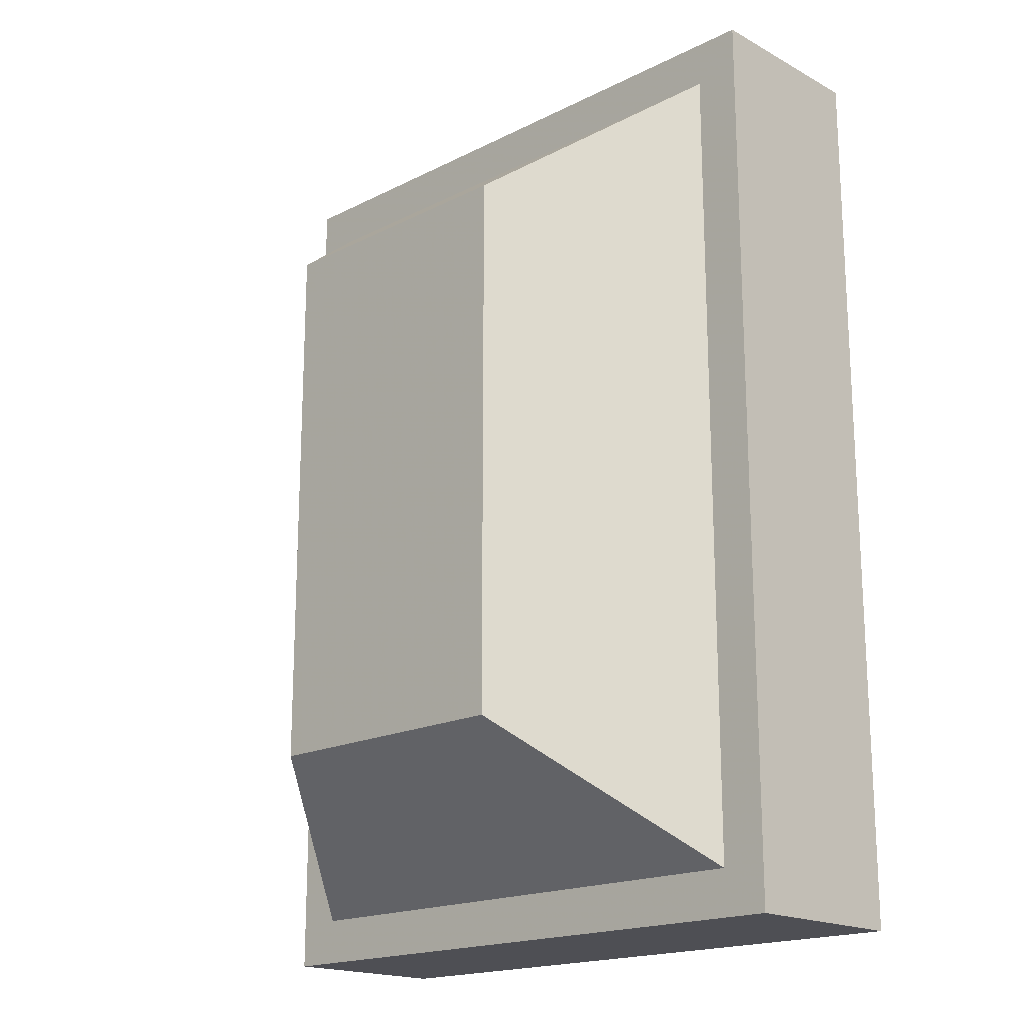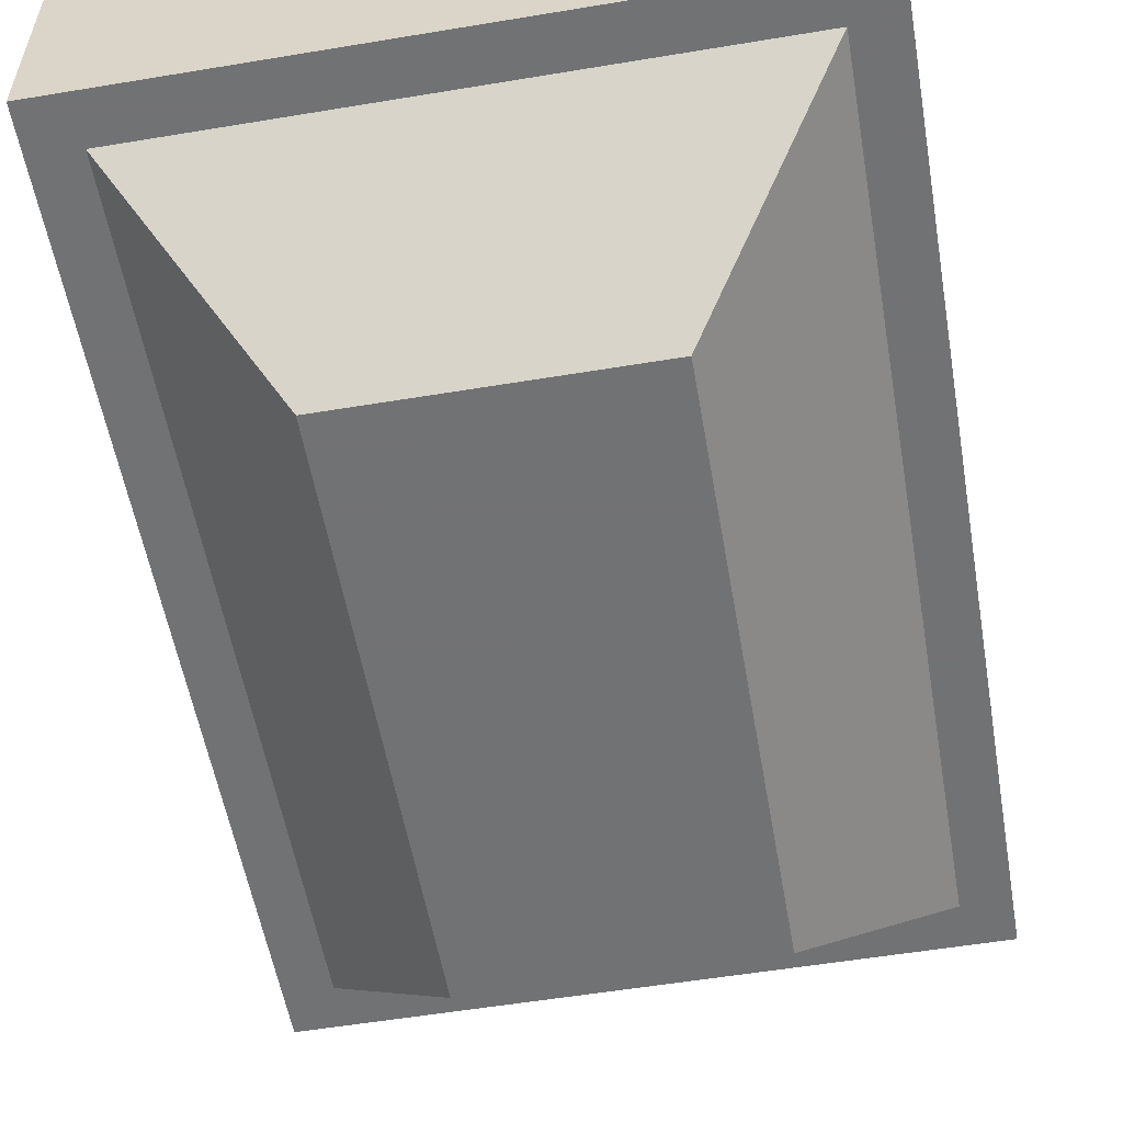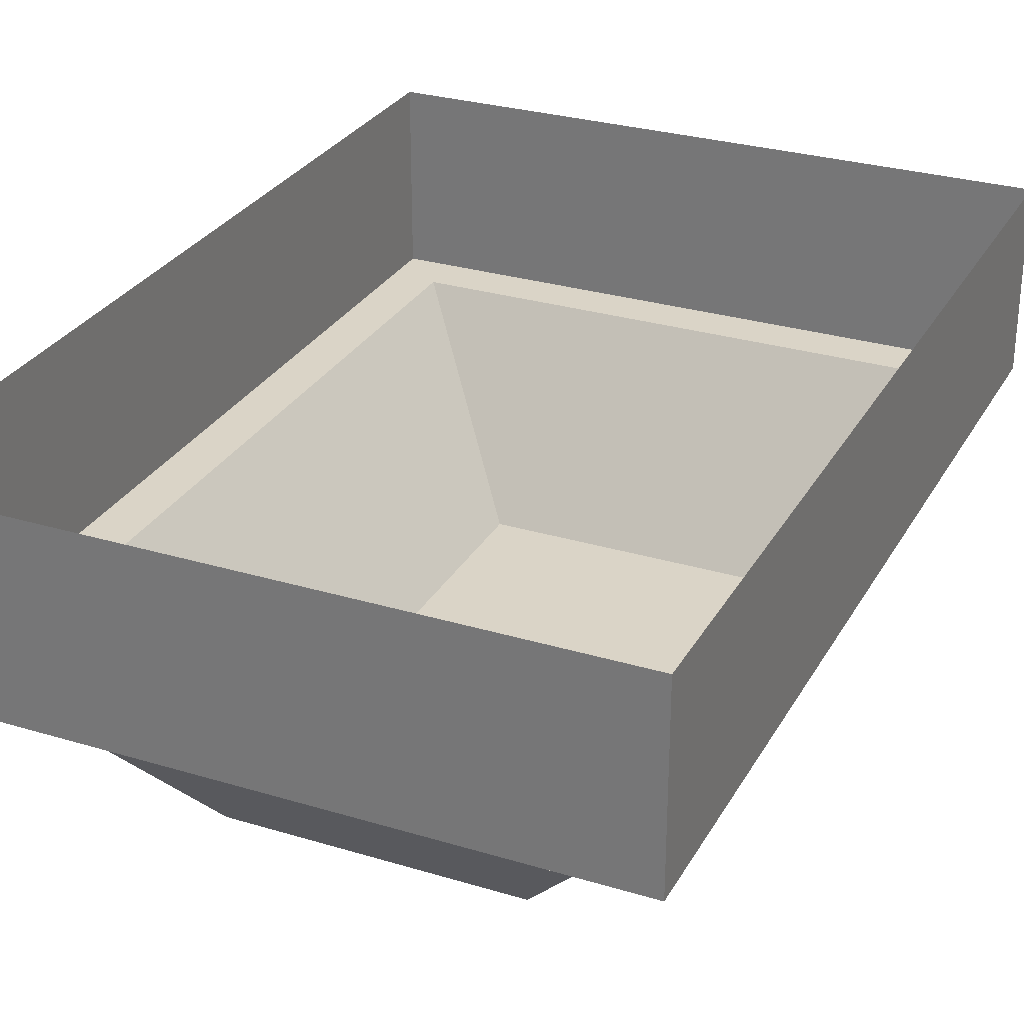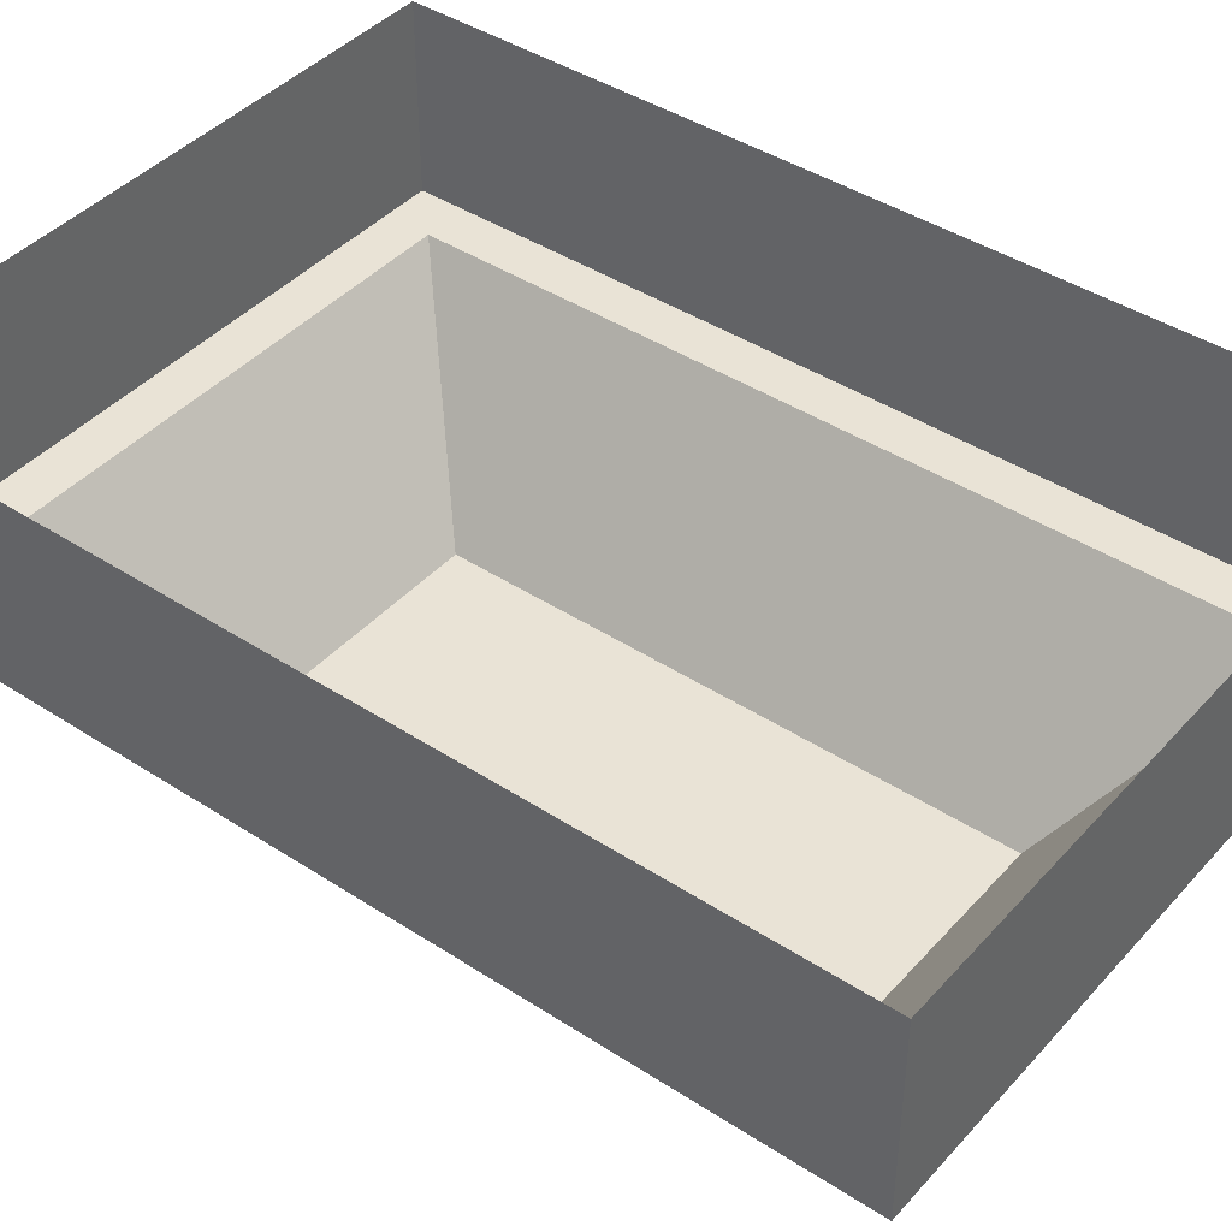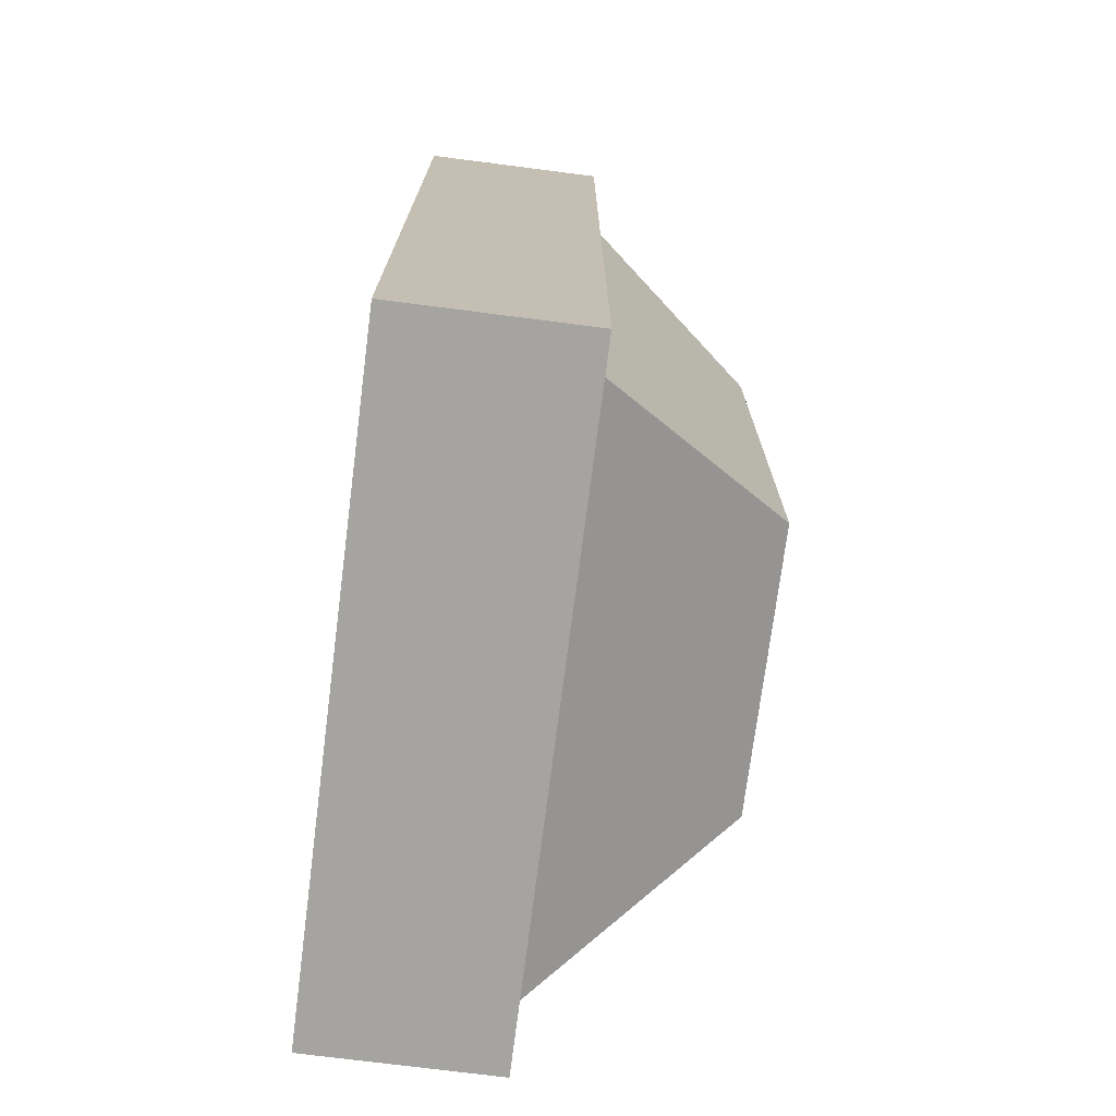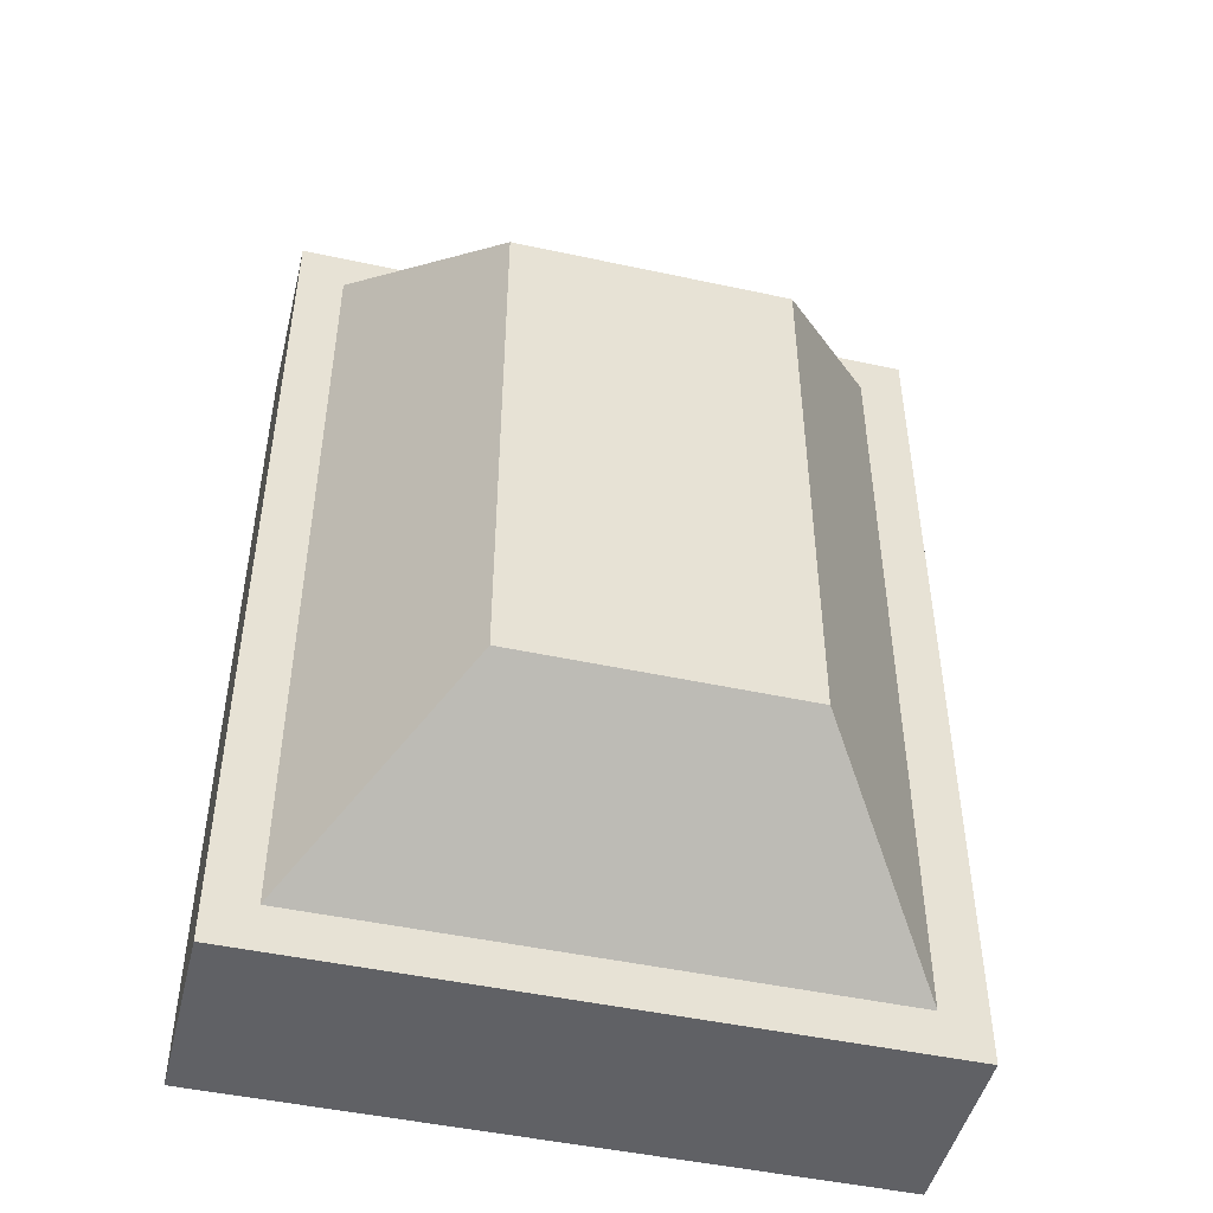
<metadata>
{"format":"obj","ext":"obj","renderer":"f3d","projection":"perspective","resolution":1024,"background":"white","views":[{"elev":-18.3,"azim":44.0,"up":"+Z"},{"elev":-55.6,"azim":-170.1,"up":"+Y"},{"elev":28.9,"azim":-155.7,"up":"+Y"},{"elev":42.2,"azim":128.0,"up":"+Y"},{"elev":-73.4,"azim":-97.3,"up":"+Z"},{"elev":-47.6,"azim":-13.7,"up":"+Z"}]}
</metadata>
<code>
v -2.102 -0.9453 0.1641
v -2.102 -0.9453 -0.1484
v -2.102 -1.008 -0.1484
v -2.102 -1.008 0.1641
v -1.883 -0.9453 0.1641
v -1.883 -1.008 0.1641
v -1.883 -0.9453 -0.1484
v -1.883 -1.008 -0.1484
v -2.086 -1.008 -0.1328
v -2.086 -1.008 0.1484
v -1.898 -1.008 0.1484
v -1.898 -1.008 -0.1328
v -1.945 -1.07 -0.08594
v -2.039 -1.07 -0.08594
v -2.039 -1.07 0.1016
v -1.945 -1.07 0.1016
f 1 2 3
f 1 3 4
f 1 4 5
f 5 4 6
f 5 6 7
f 7 6 8
f 7 8 2
f 2 8 3
f 3 8 9
f 3 9 4
f 4 9 10
f 4 10 11
f 4 11 6
f 6 11 8
f 8 11 12
f 8 12 9
f 9 12 13
f 9 13 14
f 9 14 10
f 10 14 15
f 10 15 11
f 11 15 16
f 11 16 12
f 12 16 13
f 13 16 15
f 13 15 14

</code>
